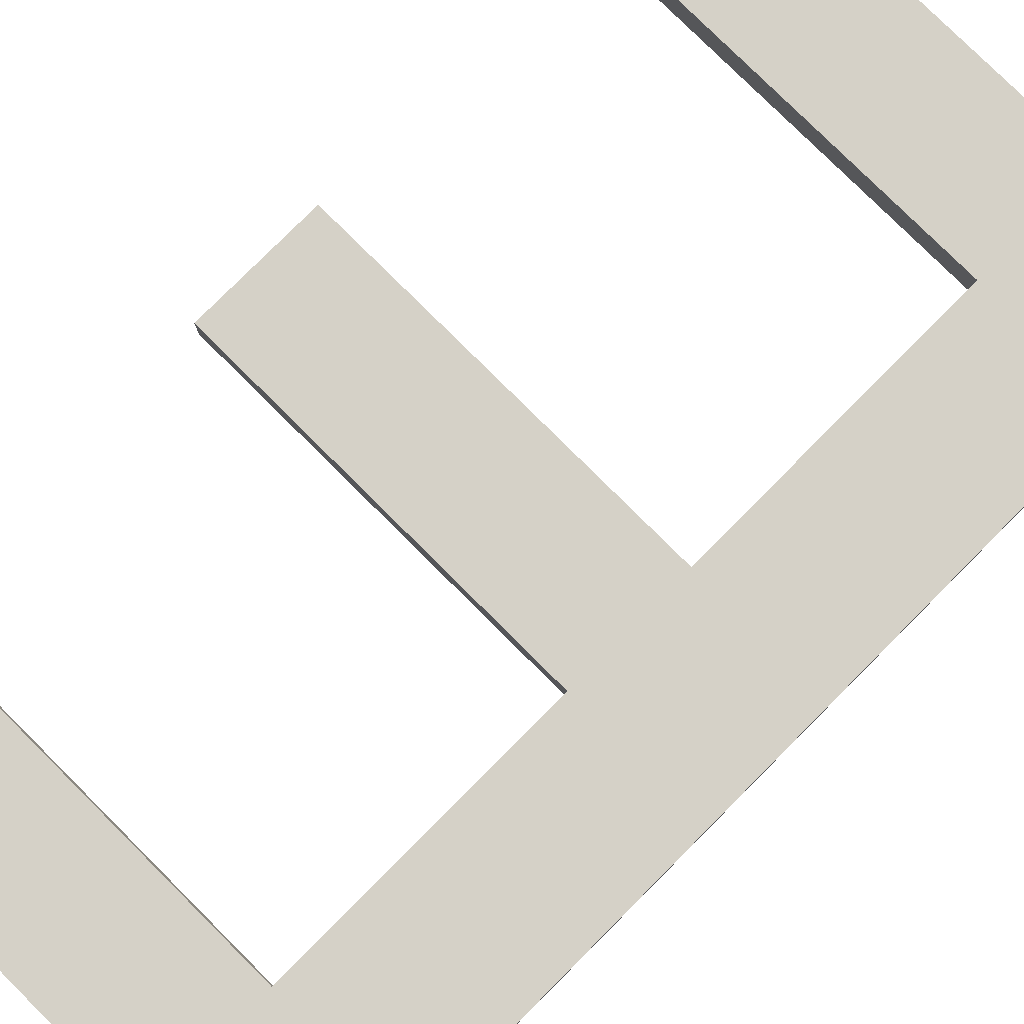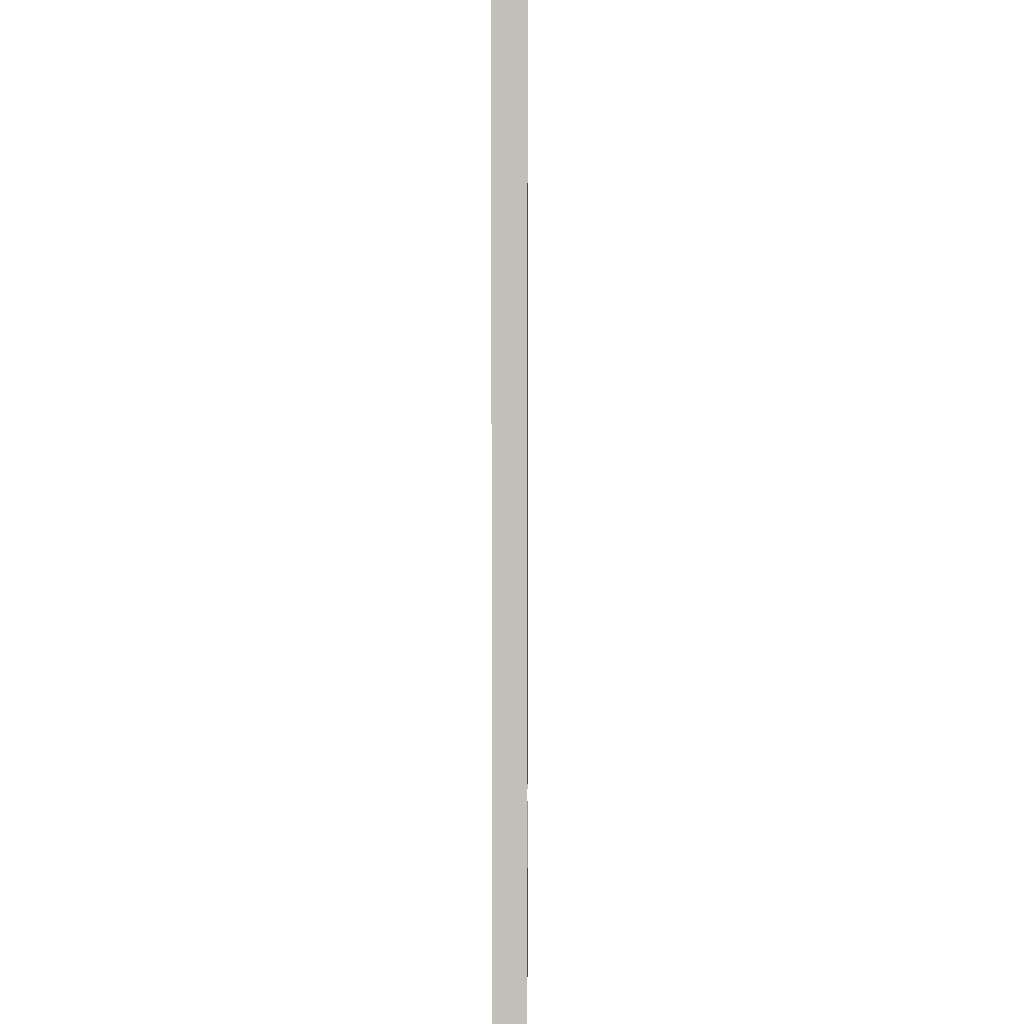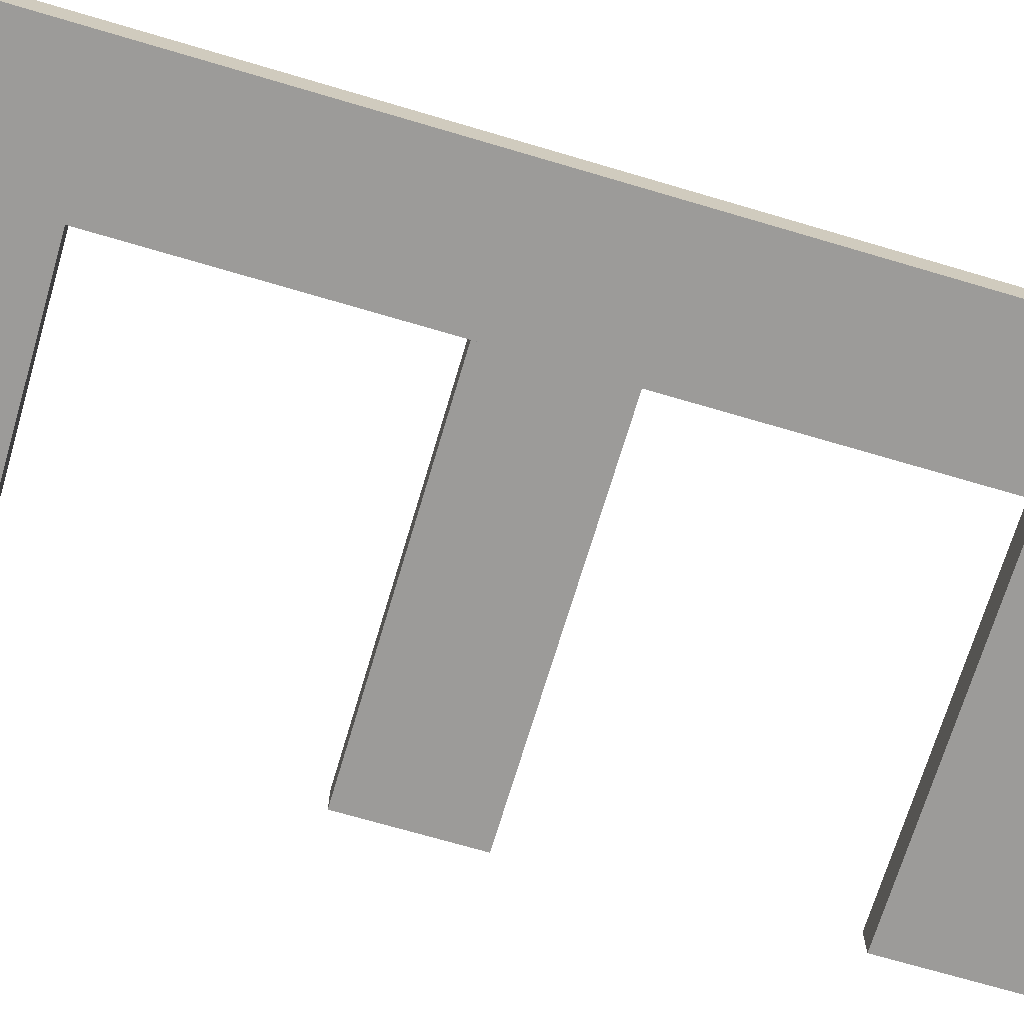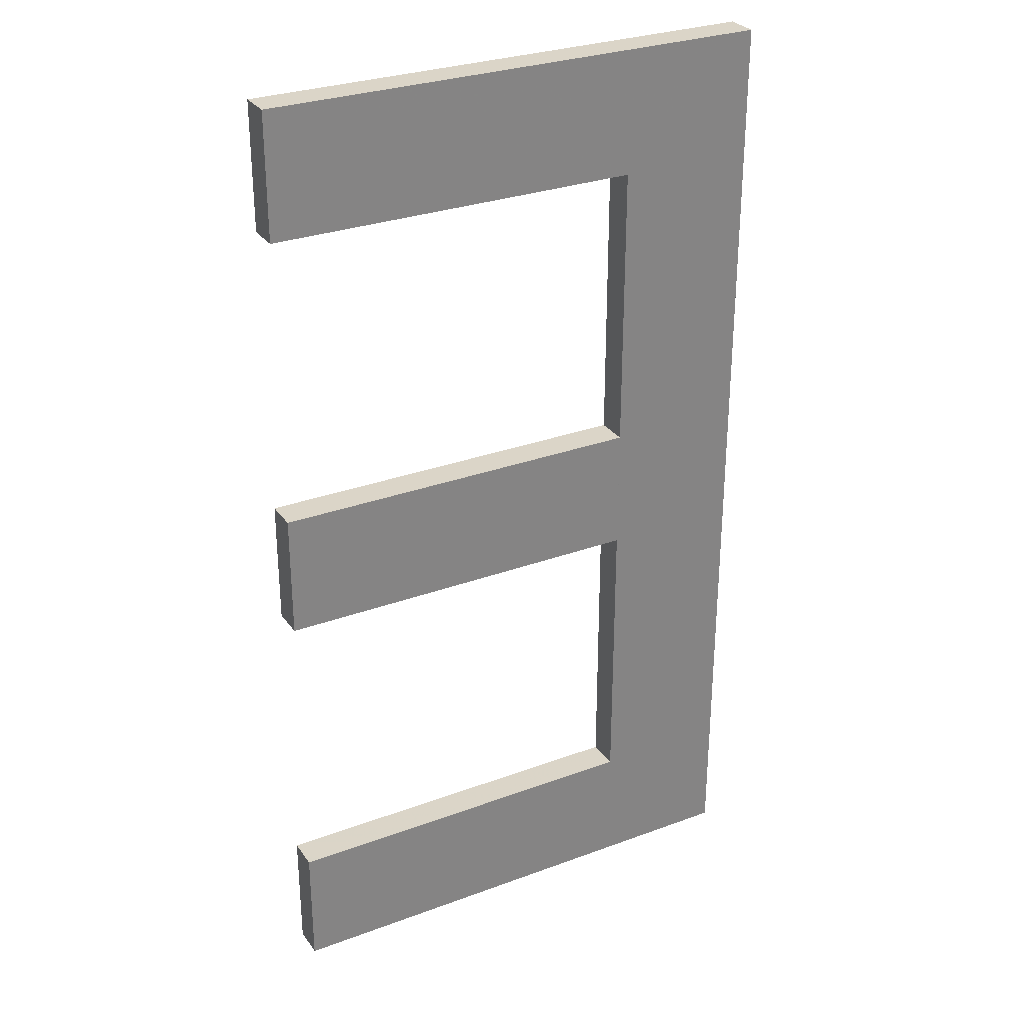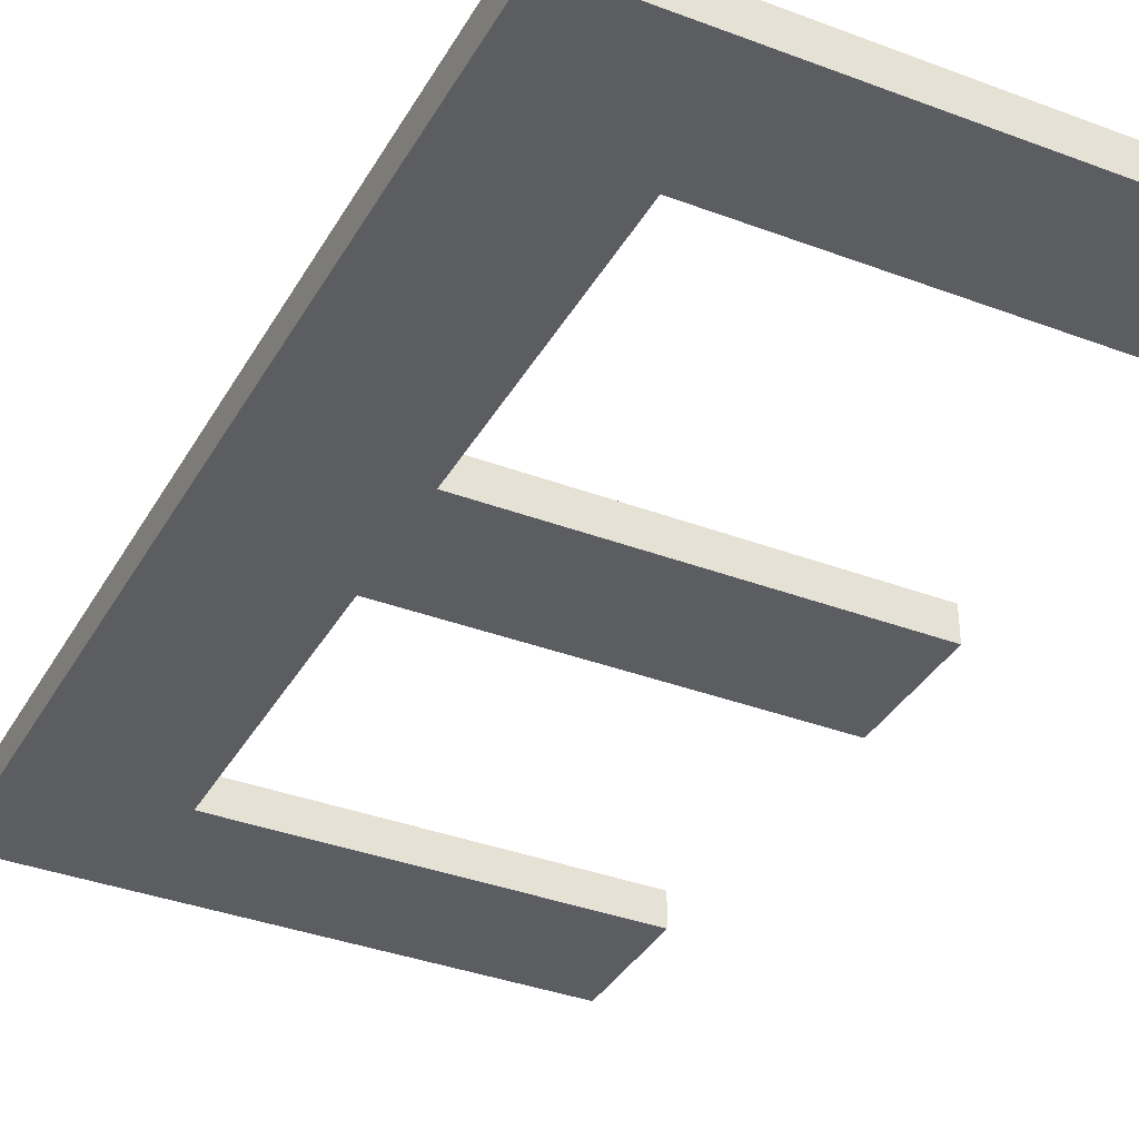
<metadata>
{"format":"obj","ext":"obj","renderer":"f3d","projection":"perspective","resolution":1024,"background":"white","views":[{"elev":79.3,"azim":-135.1,"up":"+Z"},{"elev":2.7,"azim":-89.5,"up":"+Y"},{"elev":-69.7,"azim":-106.5,"up":"+Z"},{"elev":29.5,"azim":151.4,"up":"+Y"},{"elev":-36.2,"azim":-26.3,"up":"+Z"}]}
</metadata>
<code>
v -0.4947 -0.3022 0.5753
v -0.4908 -0.2987 0.5753
v -0.4947 -0.2748 0.5753
v -0.48 -0.3022 0.5753
v -0.4908 -0.2784 0.5753
v -0.4947 -0.3022 0.5744
v -0.48 -0.2987 0.5753
v -0.4801 -0.2748 0.5753
v -0.4908 -0.2902 0.5753
v -0.4947 -0.2748 0.5744
v -0.48 -0.3022 0.5744
v -0.48 -0.2987 0.5744
v -0.4801 -0.2784 0.5753
v -0.4801 -0.2748 0.5744
v -0.4908 -0.2902 0.5744
v -0.4908 -0.2867 0.5753
v -0.4908 -0.2784 0.5744
v -0.4908 -0.2987 0.5744
v -0.48 -0.2902 0.5753
v -0.4801 -0.2784 0.5744
v -0.48 -0.2902 0.5744
v -0.48 -0.2867 0.5753
v -0.4908 -0.2867 0.5744
v -0.48 -0.2867 0.5744
f 1 2 3
f 2 1 4
f 3 2 1
f 4 1 2
f 5 3 2
f 2 3 5
f 3 6 1
f 1 6 3
f 6 4 1
f 1 4 6
f 2 4 7
f 7 4 2
f 3 5 8
f 8 5 3
f 5 2 9
f 9 2 5
f 6 3 10
f 10 3 6
f 4 6 11
f 11 6 4
f 4 12 7
f 7 12 4
f 12 2 7
f 7 2 12
f 8 5 13
f 13 5 8
f 14 3 8
f 8 3 14
f 2 15 9
f 9 15 2
f 5 9 16
f 16 9 5
f 3 14 10
f 10 14 3
f 10 17 6
f 6 17 10
f 6 18 11
f 11 18 6
f 12 4 11
f 11 4 12
f 2 12 18
f 18 12 2
f 17 13 5
f 5 13 17
f 13 14 8
f 8 14 13
f 15 2 18
f 18 2 15
f 15 19 9
f 9 19 15
f 19 16 9
f 9 16 19
f 16 17 5
f 5 17 16
f 17 10 14
f 14 10 17
f 6 17 15
f 15 17 6
f 18 6 15
f 15 6 18
f 11 18 12
f 12 18 11
f 13 17 20
f 20 17 13
f 14 13 20
f 20 13 14
f 19 15 21
f 21 15 19
f 16 19 22
f 22 19 16
f 17 16 23
f 23 16 17
f 17 14 20
f 20 14 17
f 23 15 17
f 17 15 23
f 15 23 21
f 21 23 15
f 24 19 21
f 21 19 24
f 19 24 22
f 22 24 19
f 24 16 22
f 22 16 24
f 16 24 23
f 23 24 16
f 21 23 24
f 24 23 21

</code>
